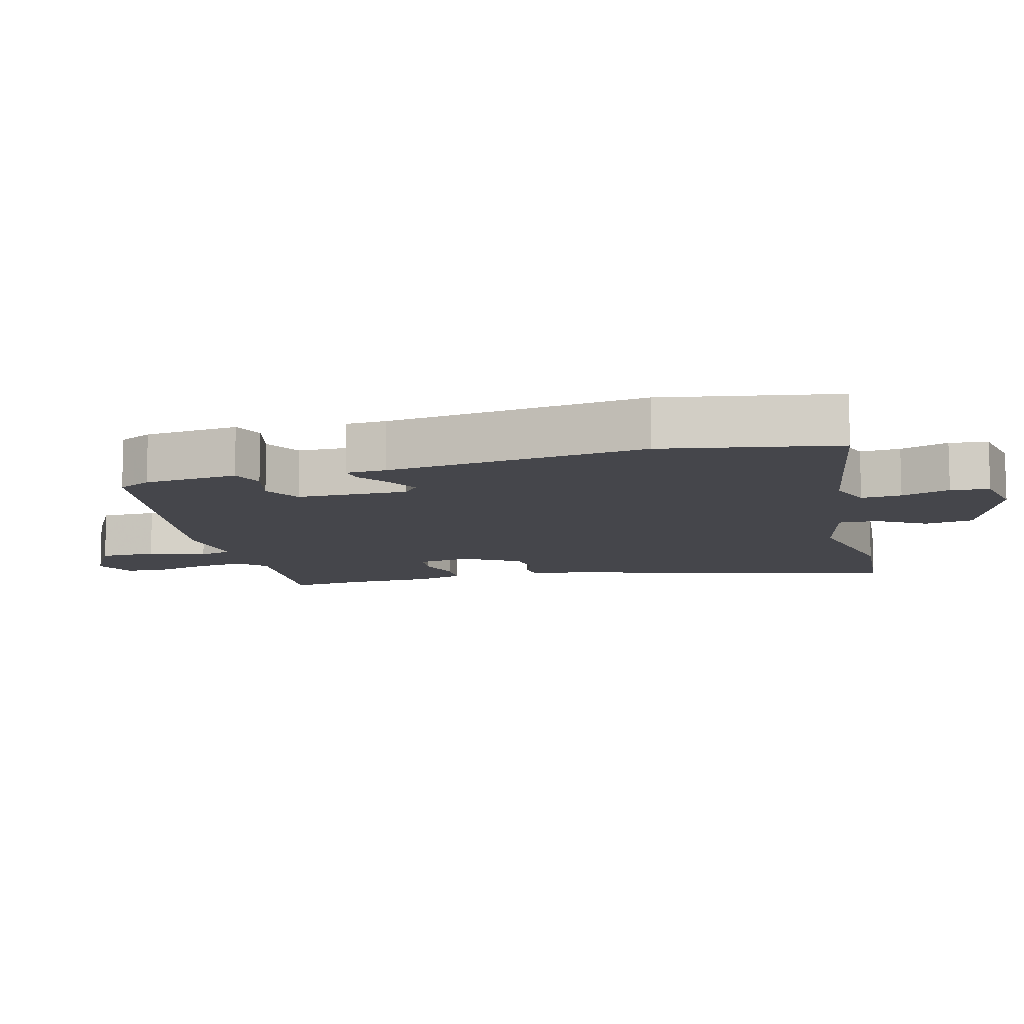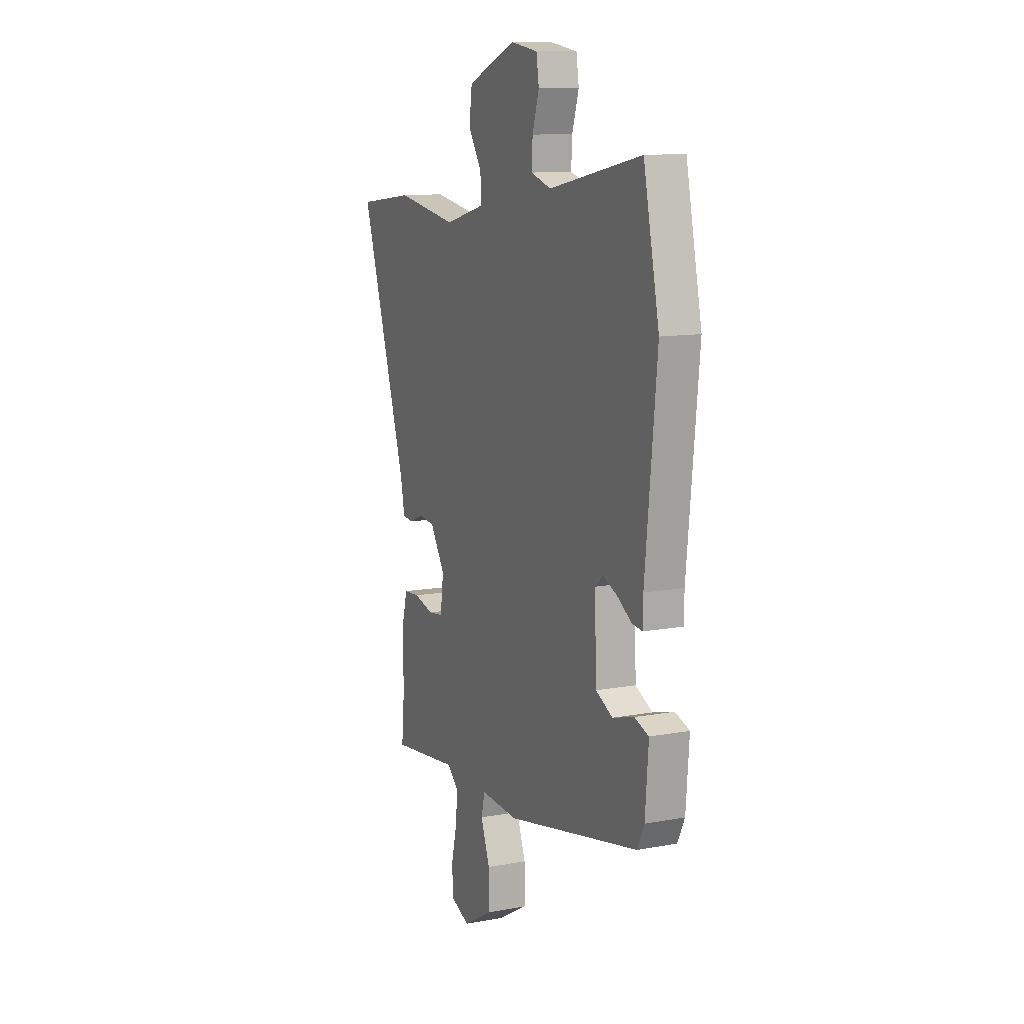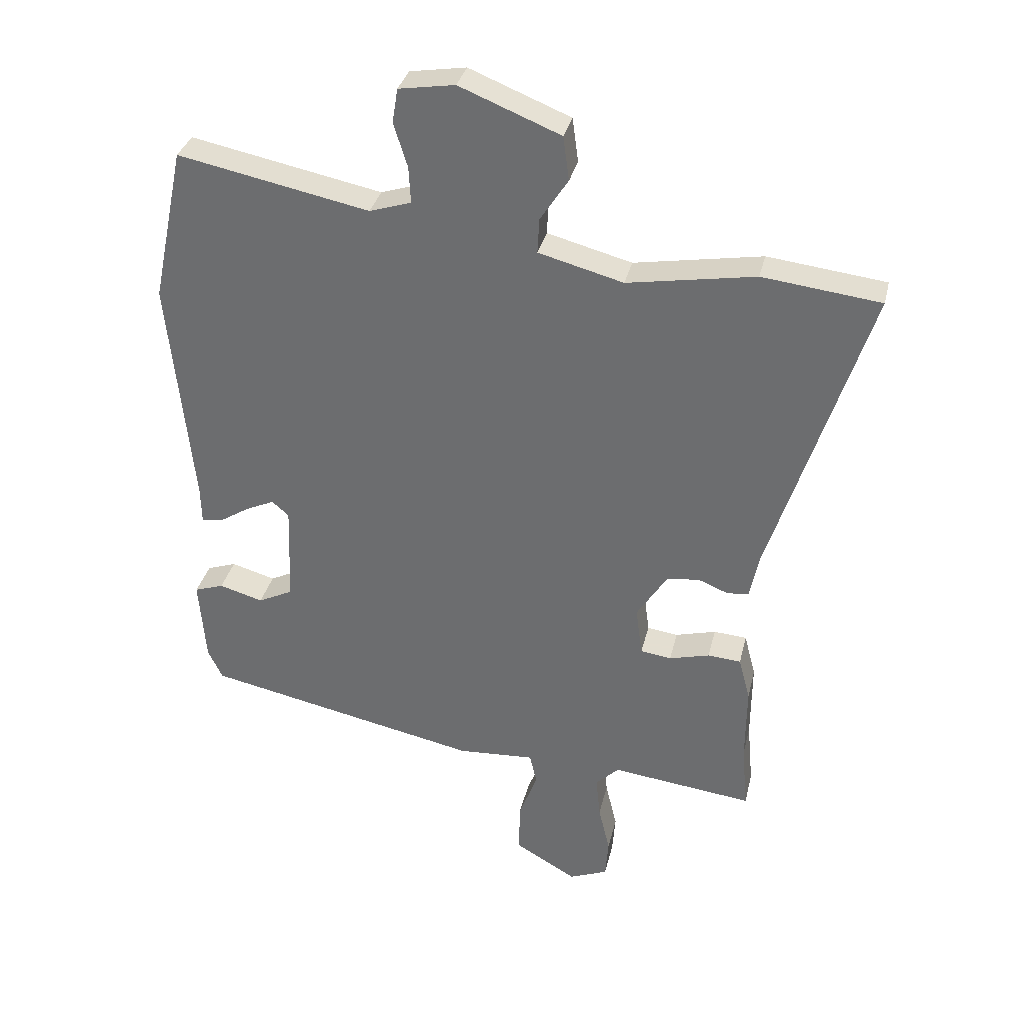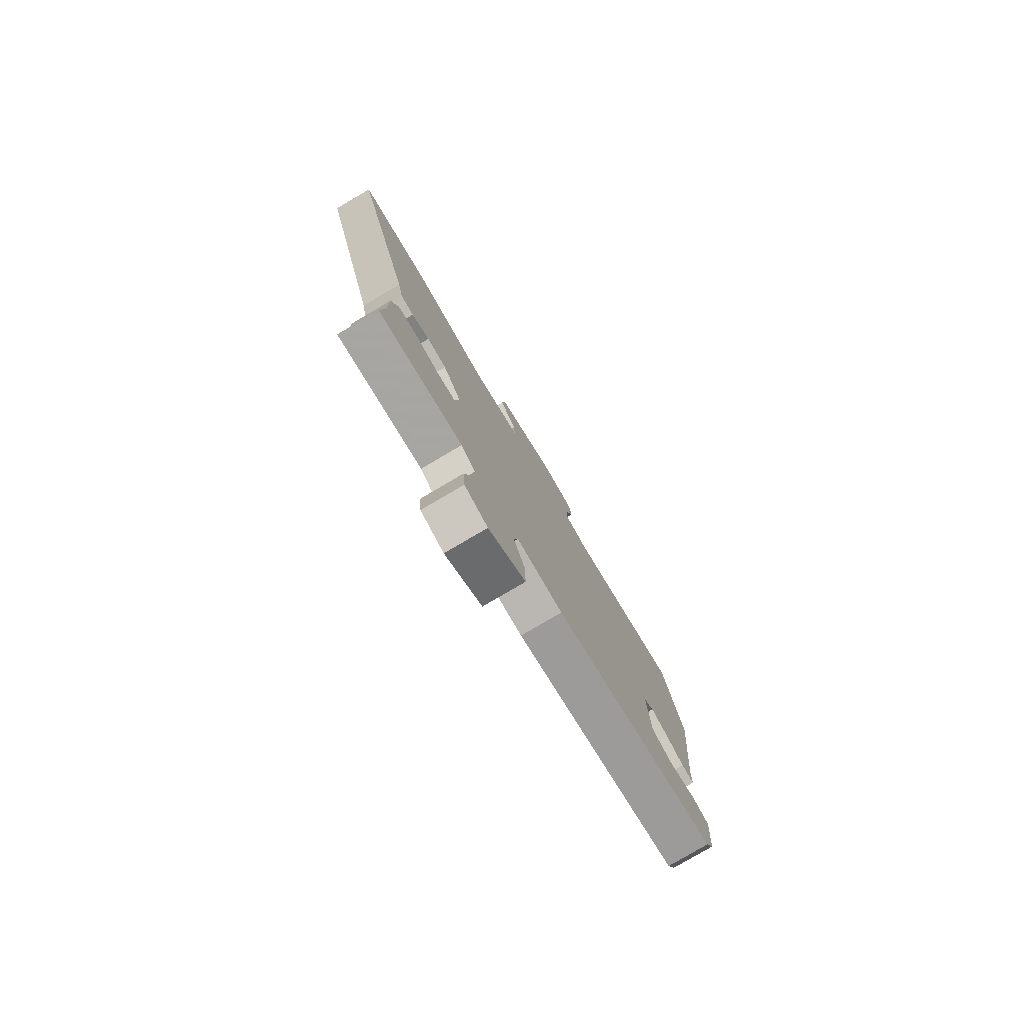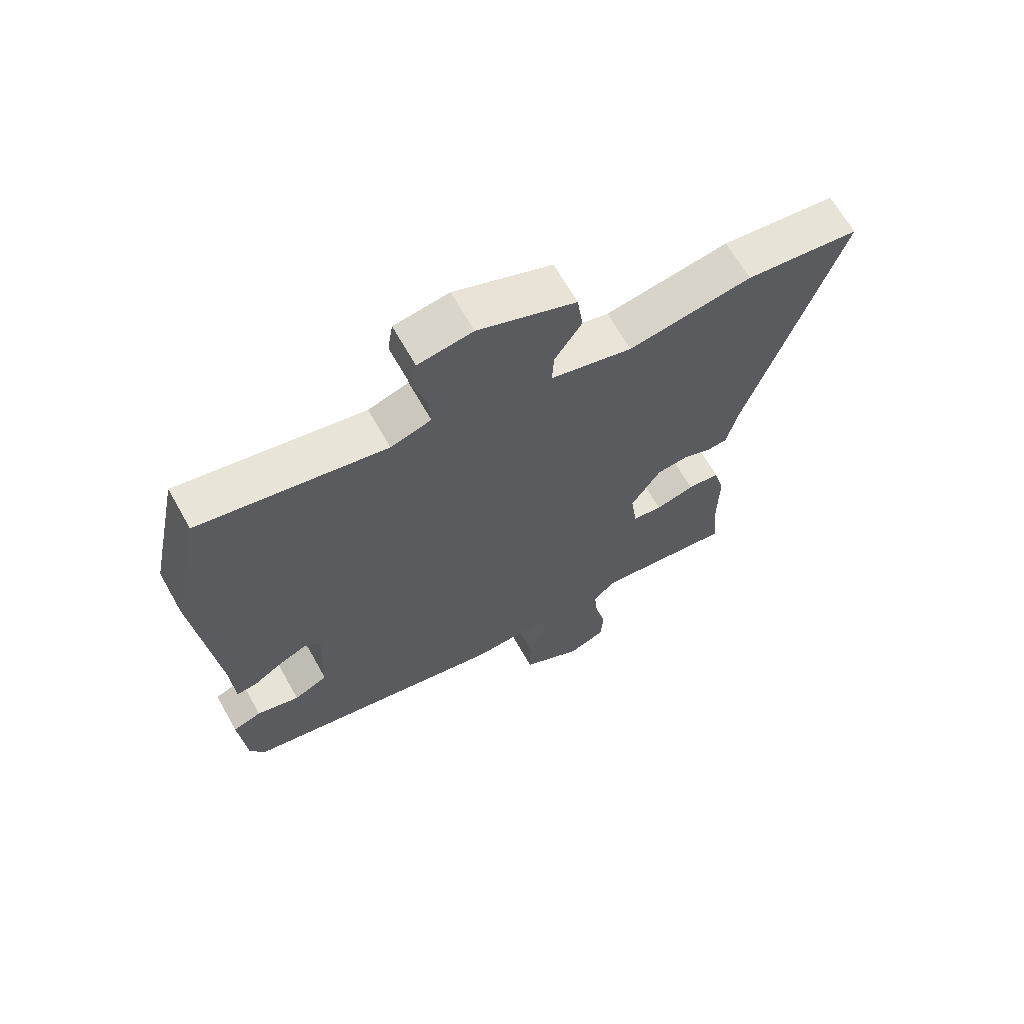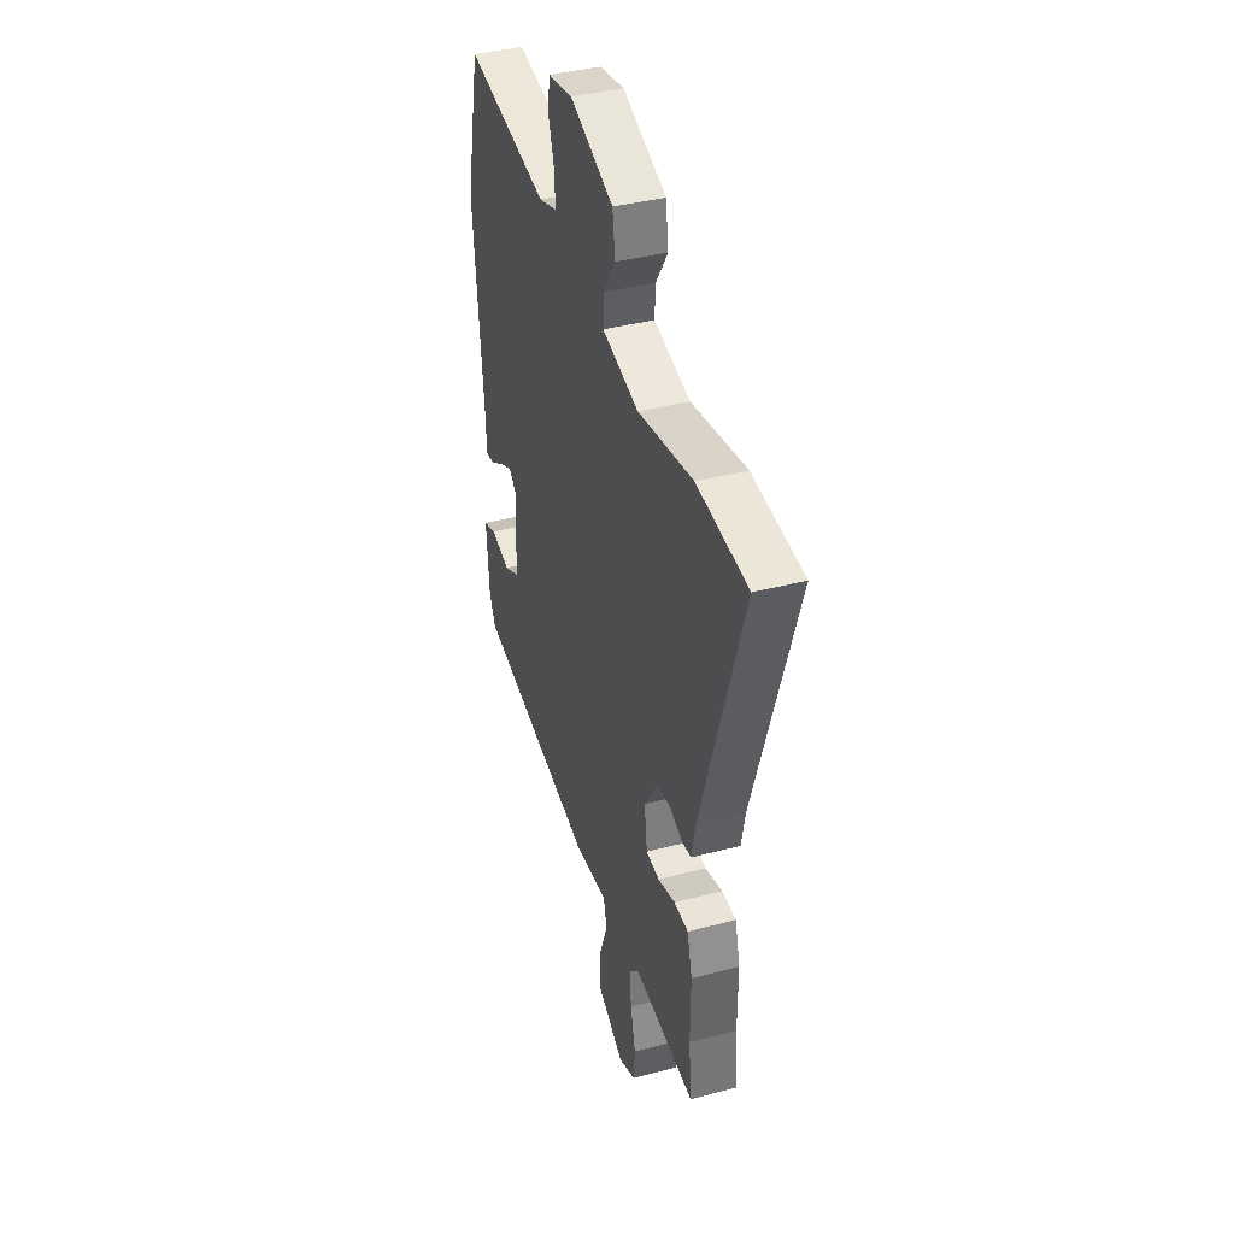
<metadata>
{"format":"obj","ext":"obj","renderer":"f3d","projection":"perspective","resolution":1024,"background":"white","views":[{"elev":-10.1,"azim":-73.4,"up":"+Y"},{"elev":11.4,"azim":-114.2,"up":"+Z"},{"elev":33.8,"azim":13.0,"up":"+Z"},{"elev":-79.5,"azim":120.5,"up":"+Z"},{"elev":66.6,"azim":-29.5,"up":"+Z"},{"elev":38.7,"azim":71.7,"up":"+Z"}]}
</metadata>
<code>
v 0.495 0.07 -0.446
v 0.505 0.07 -0.555
v 0.27 0.07 -0.527
v 0.231 0.07 -0.564
v 0.238 0.07 -0.635
v 0.257 0.07 -0.715
v 0.252 0.07 -0.781
v 0.188 0.07 -0.807
v 0.086 0.07 -0.748
v 0.087 0.07 -0.663
v 0.118 0.07 -0.58
v 0.106 0.07 -0.529
v -0.022 0.07 -0.537
v -0.481 0.07 -0.442
v -0.505 0.07 -0.392
v -0.516 0.07 -0.251
v -0.467 0.07 -0.234
v -0.394 0.07 -0.255
v -0.336 0.07 -0.226
v -0.33 0.07 -0.06
v -0.358 0.07 -0.036
v -0.406 0.07 -0.058
v -0.456 0.07 -0.09
v -0.491 0.07 -0.094
v -0.492 0.07 -0.034
v -0.531 0.07 0.354
v -0.477 0.07 0.611
v -0.16 0.07 0.547
v -0.091 0.07 0.569
v -0.094 0.07 0.629
v -0.117 0.07 0.702
v -0.108 0.07 0.759
v -0.015 0.07 0.774
v 0.152 0.07 0.707
v 0.162 0.07 0.634
v 0.116 0.07 0.563
v 0.113 0.07 0.505
v 0.253 0.07 0.468
v 0.464 0.07 0.504
v 0.659 0.07 0.481
v 0.498 0.07 -0.024
v 0.483 0.07 -0.098
v 0.447 0.07 -0.102
v 0.398 0.07 -0.082
v 0.344 0.07 -0.088
v 0.293 0.07 -0.168
v 0.304 0.07 -0.25
v 0.355 0.07 -0.257
v 0.422 0.07 -0.239
v 0.477 0.07 -0.243
v 0.496 0.07 -0.316
v 0.495 0 -0.446
v 0.505 0 -0.555
v 0.27 0 -0.527
v 0.231 0 -0.564
v 0.238 0 -0.635
v 0.257 0 -0.715
v 0.252 0 -0.781
v 0.188 0 -0.807
v 0.086 0 -0.748
v 0.087 0 -0.663
v 0.118 0 -0.58
v 0.106 0 -0.529
v -0.022 0 -0.537
v -0.481 0 -0.442
v -0.505 0 -0.392
v -0.516 0 -0.251
v -0.467 0 -0.234
v -0.394 0 -0.255
v -0.336 0 -0.226
v -0.33 0 -0.06
v -0.358 0 -0.036
v -0.406 0 -0.058
v -0.456 0 -0.09
v -0.491 0 -0.094
v -0.492 0 -0.034
v -0.531 0 0.354
v -0.477 0 0.611
v -0.16 0 0.547
v -0.091 0 0.569
v -0.094 0 0.629
v -0.117 0 0.702
v -0.108 0 0.759
v -0.015 0 0.774
v 0.152 0 0.707
v 0.162 0 0.634
v 0.116 0 0.563
v 0.113 0 0.505
v 0.253 0 0.468
v 0.464 0 0.504
v 0.659 0 0.481
v 0.498 0 -0.024
v 0.483 0 -0.098
v 0.447 0 -0.102
v 0.398 0 -0.082
v 0.344 0 -0.088
v 0.293 0 -0.168
v 0.304 0 -0.25
v 0.355 0 -0.257
v 0.422 0 -0.239
v 0.477 0 -0.243
v 0.496 0 -0.316
f 48 49 50 51
f 47 48 51 1
f 41 42 43 44
f 41 44 45
f 38 39 40 41
f 37 38 41 45
f 33 34 35 36
f 33 36 37
f 30 31 32 33
f 29 30 33 37
f 28 29 37 45
f 25 26 27 28
f 22 23 24 25
f 21 22 25 28
f 20 21 28 45
f 15 16 17 18
f 15 18 19
f 12 13 14 15
f 12 15 19
f 8 9 10 11
f 8 11 12
f 5 6 7 8
f 4 5 8 12
f 3 4 12 19
f 47 1 2 3
f 46 47 3 19
f 19 20 45 46
f 102 101 100 99
f 52 102 99 98
f 95 94 93 92
f 96 95 92
f 92 91 90 89
f 96 92 89 88
f 87 86 85 84
f 88 87 84
f 84 83 82 81
f 88 84 81 80
f 96 88 80 79
f 79 78 77 76
f 76 75 74 73
f 79 76 73 72
f 96 79 72 71
f 69 68 67 66
f 70 69 66
f 66 65 64 63
f 70 66 63
f 62 61 60 59
f 63 62 59
f 59 58 57 56
f 63 59 56 55
f 70 63 55 54
f 54 53 52 98
f 70 54 98 97
f 97 96 71 70
f 1 52 53 2
f 2 53 54 3
f 3 54 55 4
f 4 55 56 5
f 5 56 57 6
f 6 57 58 7
f 7 58 59 8
f 8 59 60 9
f 9 60 61 10
f 10 61 62 11
f 11 62 63 12
f 12 63 64 13
f 13 64 65 14
f 14 65 66 15
f 15 66 67 16
f 16 67 68 17
f 17 68 69 18
f 18 69 70 19
f 19 70 71 20
f 20 71 72 21
f 21 72 73 22
f 22 73 74 23
f 23 74 75 24
f 24 75 76 25
f 25 76 77 26
f 26 77 78 27
f 27 78 79 28
f 28 79 80 29
f 29 80 81 30
f 30 81 82 31
f 31 82 83 32
f 32 83 84 33
f 33 84 85 34
f 34 85 86 35
f 35 86 87 36
f 36 87 88 37
f 37 88 89 38
f 38 89 90 39
f 39 90 91 40
f 40 91 92 41
f 41 92 93 42
f 42 93 94 43
f 43 94 95 44
f 44 95 96 45
f 45 96 97 46
f 46 97 98 47
f 47 98 99 48
f 48 99 100 49
f 49 100 101 50
f 50 101 102 51
f 51 102 52 1

</code>
